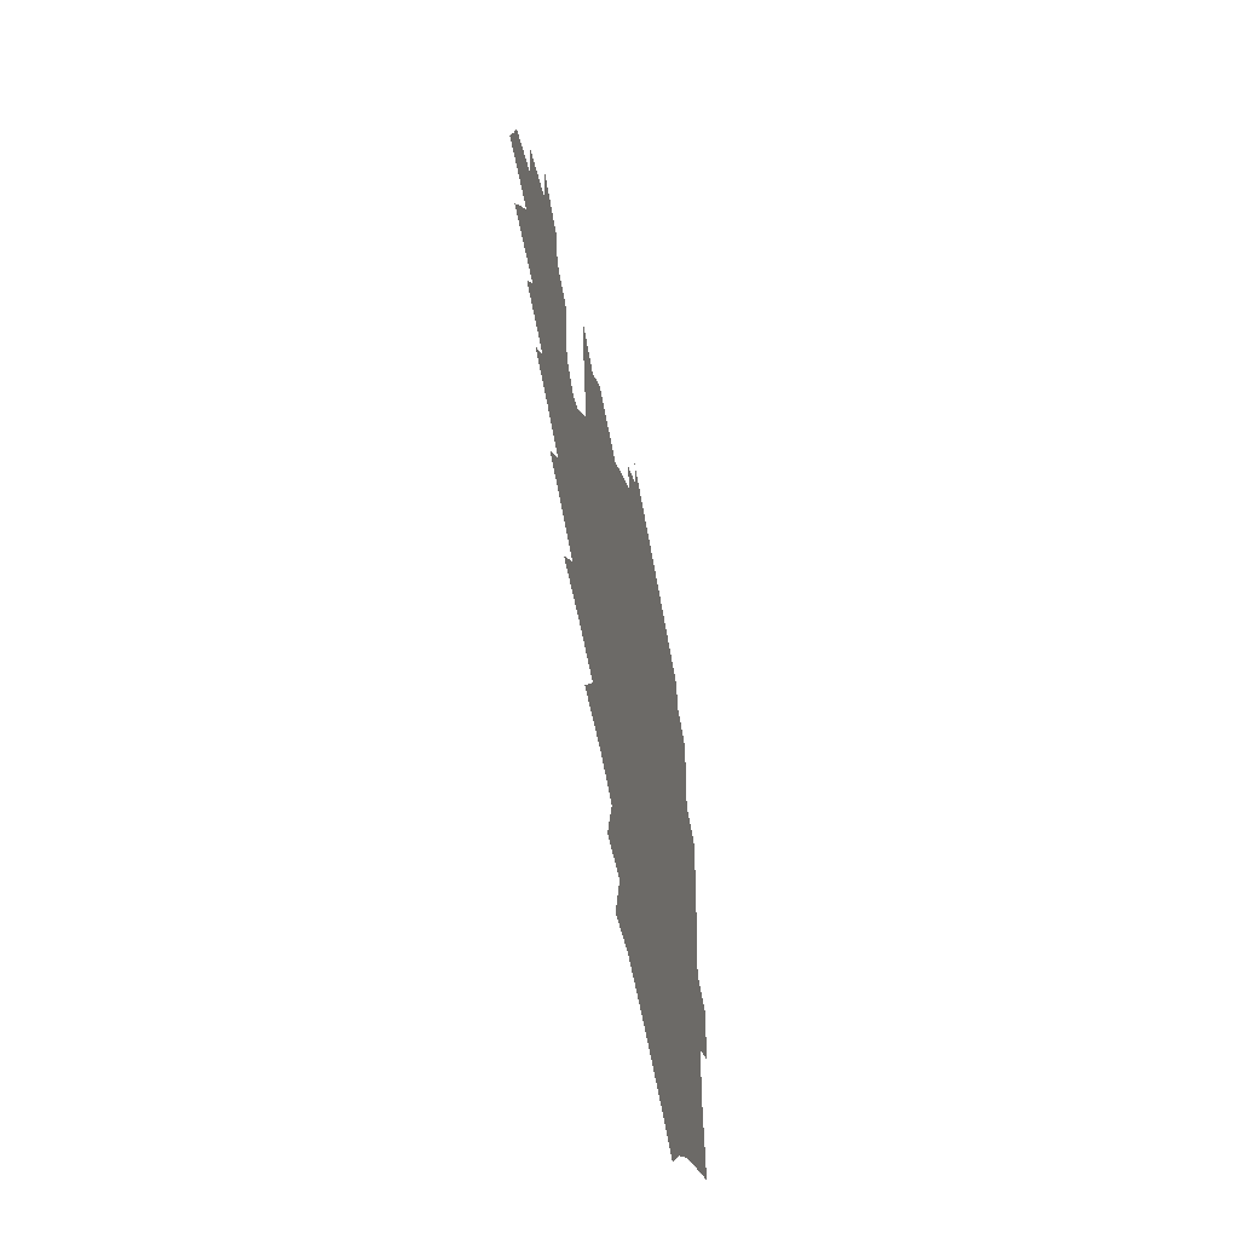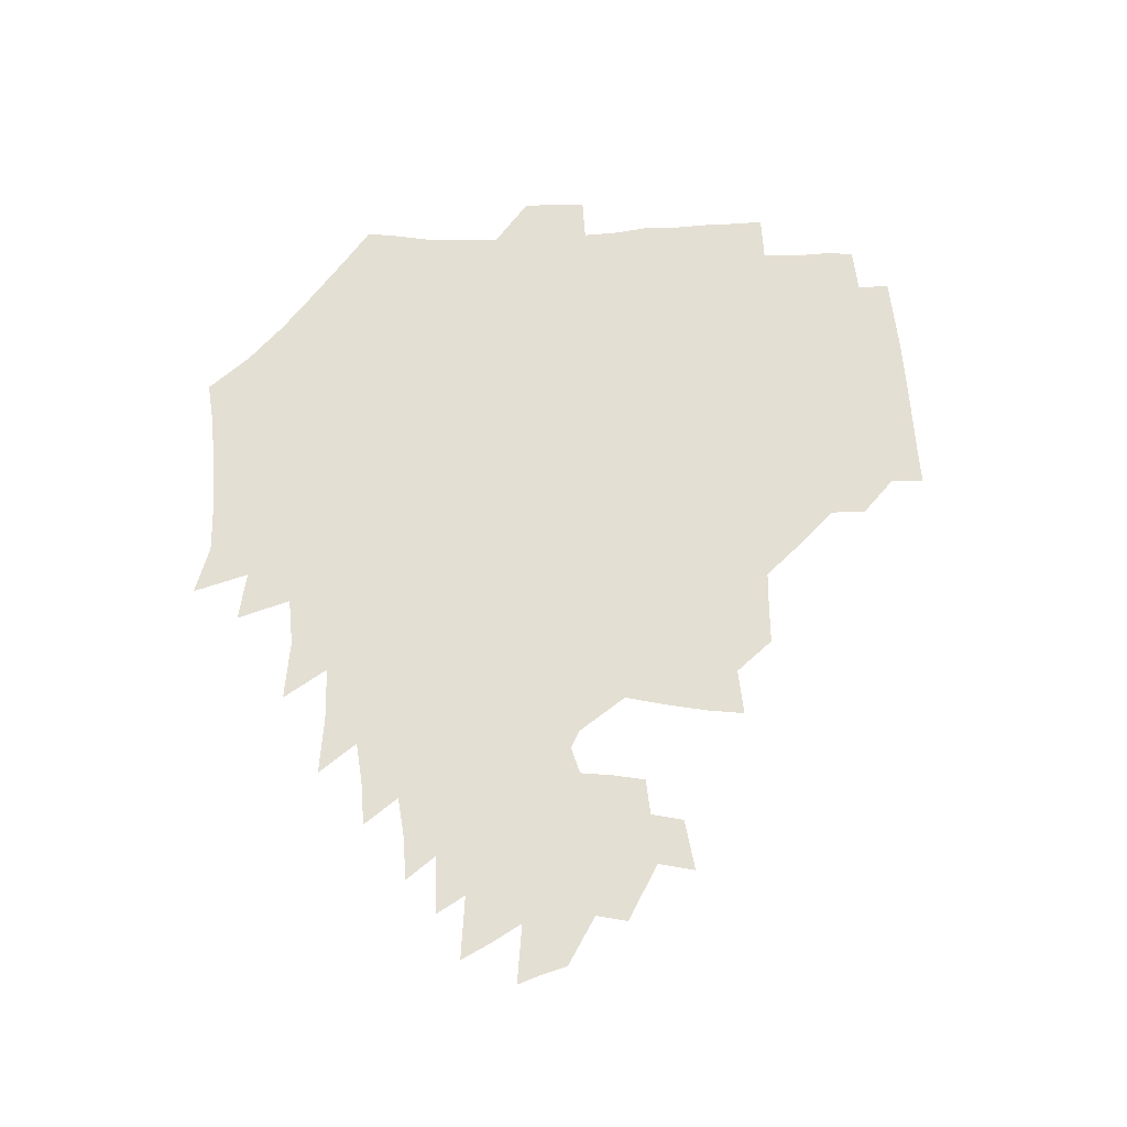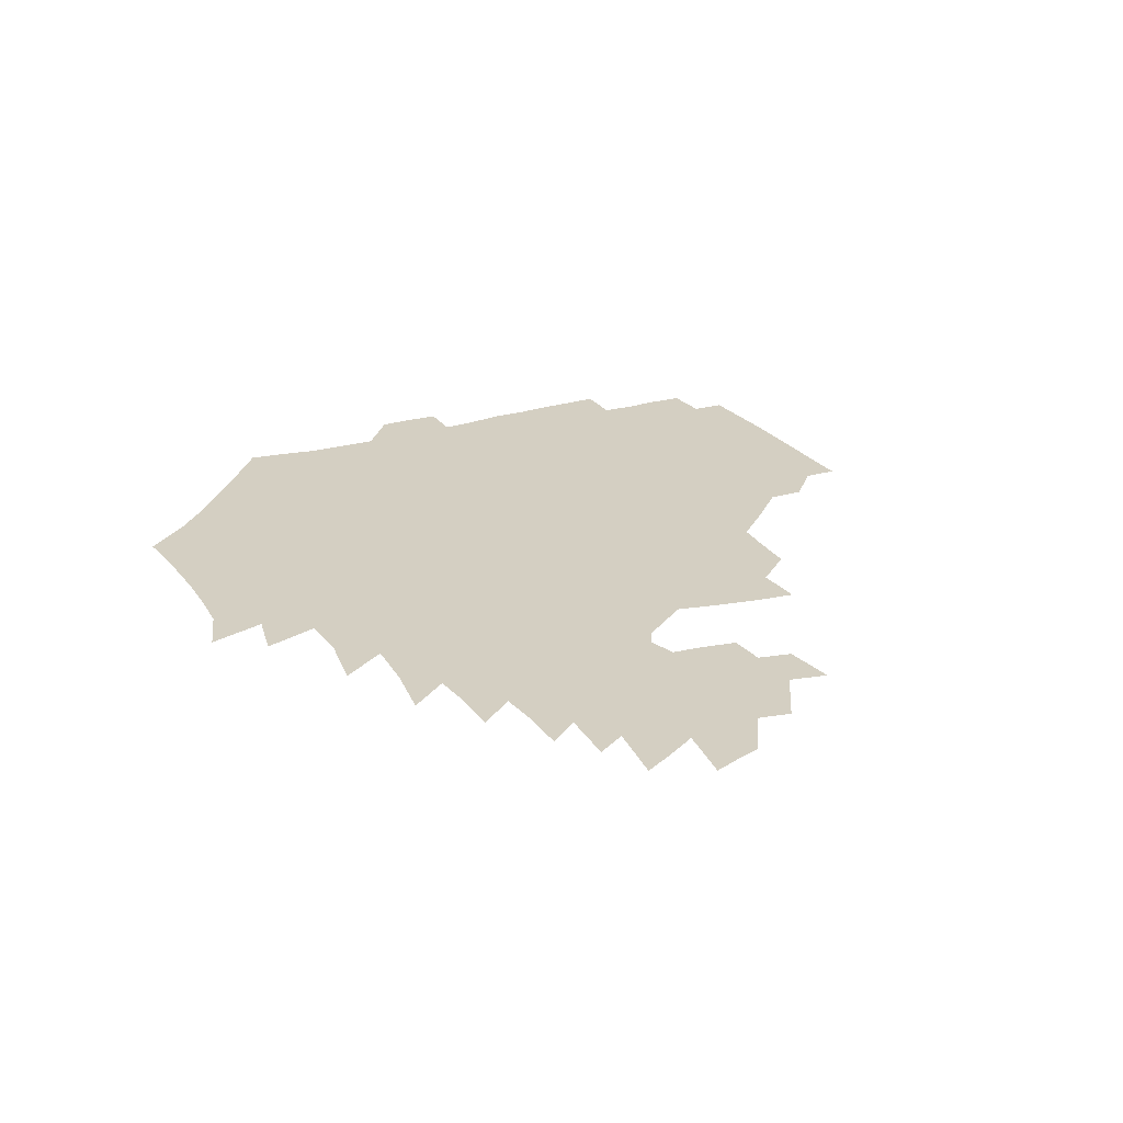
<metadata>
{"format":"obj","ext":"obj","renderer":"f3d","projection":"perspective","resolution":1024,"background":"white","views":[{"elev":-57.2,"azim":99.8,"up":"+Y"},{"elev":66.6,"azim":87.7,"up":"+Z"},{"elev":25.5,"azim":64.1,"up":"+Z"}]}
</metadata>
<code>
v 189.4 255.2 0
v 189.3 269.5 0
v 189.9 283.3 0
v 202.6 177 0
v 204.6 192 0
v 207.4 208.2 0
v 207.9 224.1 0
v 208.3 240 0
v 207.6 255 0
v 207.9 269.6 0
v 207.6 283.8 0
v 206.8 298.8 0
v 204.7 314.1 0
v 205 329.1 0
v 204.1 343.8 0
v 204 357.8 0
v 203.5 371 0
v 218.8 164.1 0
v 220.4 179 0
v 223.4 194.8 0
v 225.1 210.2 0
v 228 226.1 0
v 228.7 240.9 0
v 226.5 255.5 0
v 226.3 270.2 0
v 225.8 284.9 0
v 225.3 299.7 0
v 224.8 314.6 0
v 223.7 329.4 0
v 223.8 343.9 0
v 224.1 357.9 0
v 222.9 371.5 0
v 223.5 385.9 0
v 222.8 400.4 0
v 223.6 414.4 0
v 236.1 149.9 0
v 236.2 165 0
v 238.7 180.7 0
v 240 196 0
v 241.5 211.3 0
v 242.8 226.3 0
v 245.1 241.6 0
v 243.1 256 0
v 241.8 270.7 0
v 241.3 285.5 0
v 242.4 300.3 0
v 241 315.2 0
v 240.6 330.1 0
v 241.3 344.7 0
v 241.4 359.2 0
v 240.8 373.5 0
v 241.2 387.9 0
v 241.5 402.2 0
v 242.5 416.2 0
v 242.7 430.2 0
v 253.8 134.9 0
v 255.2 151.5 0
v 255.8 167.1 0
v 256.3 182.2 0
v 257.3 197.4 0
v 257.8 212.2 0
v 258.2 227 0
v 259.2 241.8 0
v 258.5 256.4 0
v 257.5 271.1 0
v 257.1 286 0
v 256.5 300.9 0
v 256.4 315.9 0
v 257.1 330.8 0
v 257.1 345.5 0
v 257.5 360.1 0
v 257.1 374.7 0
v 257.2 389.3 0
v 258 403.7 0
v 258.7 417.8 0
v 259.6 431.7 0
v 270.3 118.8 0
v 272.8 138 0
v 273 153.6 0
v 272.7 168.6 0
v 273.4 183.8 0
v 273 198.3 0
v 273.6 213 0
v 273.7 227.6 0
v 273.7 242 0
v 272.8 256.7 0
v 272 271.5 0
v 271.4 286.4 0
v 271.4 301.3 0
v 271.4 316.3 0
v 272 331.2 0
v 271.9 346.1 0
v 271.5 360.8 0
v 272.4 375.6 0
v 272.4 390.2 0
v 273.8 404.8 0
v 273.8 418.9 0
v 275.4 433 0
v 285.2 100.1 0
v 287.7 122.2 0
v 288.5 139.5 0
v 288.3 154.7 0
v 288.8 170.2 0
v 288.6 184.7 0
v 288.6 199.2 0
v 288.6 213.6 0
v 288.9 228 0
v 288 242.3 0
v 287.3 256.8 0
v 286.4 271.8 0
v 286.5 286.6 0
v 286.1 301.6 0
v 286.1 316.6 0
v 286.4 331.6 0
v 286.5 346.5 0
v 287 361.5 0
v 287 376.3 0
v 287.9 391.2 0
v 288.1 405.6 0
v 289 419.9 0
v 289.7 433.8 0
v 302.1 102 0
v 303.5 124.2 0
v 303.4 140.7 0
v 303.1 155.8 0
v 303.2 171 0
v 303.2 185.7 0
v 302.7 199.7 0
v 303.4 214.3 0
v 303.8 228.4 0
v 302.7 242.5 0
v 301.7 257 0
v 301 271.9 0
v 300.9 286.7 0
v 300.6 301.8 0
v 301 316.9 0
v 300.9 331.8 0
v 301.3 346.9 0
v 301.6 361.8 0
v 301.7 376.7 0
v 302.3 391.6 0
v 302.4 406 0
v 303.5 420.5 0
v 304.1 434.4 0
v 318.9 103 0
v 318.4 124.4 0
v 317.9 141.1 0
v 317.5 156.8 0
v 317.4 172 0
v 317.2 186.4 0
v 317.2 200.7 0
v 317.4 214.8 0
v 317.7 228.7 0
v 317.1 242.5 0
v 316.3 256.8 0
v 315.5 271.9 0
v 315.2 286.9 0
v 315.1 302 0
v 315.3 317 0
v 315.6 332 0
v 315.8 347 0
v 316.2 362 0
v 316.4 376.9 0
v 316.9 392 0
v 317.4 406.6 0
v 317.9 420.9 0
v 318.5 435 0
v 335.8 103.7 0
v 333.6 124.3 0
v 332.4 140.9 0
v 331.6 157.1 0
v 331.1 172.7 0
v 330.8 186.9 0
v 330.7 201.1 0
v 330.7 215 0
v 331 229.1 0
v 330.7 242.6 0
v 330.4 256.6 0
v 329.7 271.8 0
v 329.4 287.5 0
v 329.5 302.1 0
v 329.9 316.9 0
v 330.2 332 0
v 330.6 347.1 0
v 331 362 0
v 331.4 377.1 0
v 331.7 392.2 0
v 332.2 406.9 0
v 332.6 421.3 0
v 333 435.5 0
v 352.7 103.6 0
v 349.2 124 0
v 347.1 141.4 0
v 345.9 157 0
v 344.9 172.8 0
v 344.4 187.3 0
v 344.1 201.5 0
v 344 215.6 0
v 344 229.3 0
v 344.1 242.8 0
v 343.9 256.7 0
v 343.8 271.6 0
v 343.6 287.1 0
v 343.9 301.8 0
v 344.5 316.7 0
v 345.1 331.6 0
v 345.5 346.8 0
v 346.1 361.9 0
v 346.7 377 0
v 347.1 392.1 0
v 347.1 407.3 0
v 347.7 421.9 0
v 348.2 436.3 0
v 369.7 103 0
v 365.4 123.3 0
v 362.2 141.6 0
v 360.3 157.5 0
v 358.6 173.4 0
v 358.1 187.3 0
v 357.5 201.7 0
v 357.1 215.9 0
v 357 229.8 0
v 357.1 243 0
v 357.4 256.7 0
v 357.6 271.3 0
v 358 286.1 0
v 358.5 301.1 0
v 359.2 316 0
v 360 331.3 0
v 360.7 346.4 0
v 361.5 361.5 0
v 362.4 376.7 0
v 362.9 392.1 0
v 363.3 407.4 0
v 390.9 95.67 0
v 383.6 120.3 0
v 377.9 142 0
v 375 158 0
v 372.9 173.4 0
v 371.3 188.5 0
v 370.8 202.1 0
v 370 216.6 0
v 369.8 230 0
v 369.9 243.2 0
v 370.5 256.7 0
v 371.2 270.8 0
v 372 285.2 0
v 372.9 299.9 0
v 373.8 315.2 0
v 374.9 330.6 0
v 376.1 345.7 0
v 377.1 360.8 0
v 378.4 376.1 0
v 405 116.1 0
v 397.6 139.8 0
v 390.4 158.6 0
v 387.5 173.8 0
v 385.7 188.4 0
v 384 203 0
v 382.7 217.2 0
v 382.4 230.4 0
v 382.7 243.4 0
v 383.4 256.6 0
v 384.5 270.3 0
v 385.5 284.3 0
v 386.9 299.1 0
v 388.3 314.2 0
v 389.8 329.6 0
v 391.2 344.7 0
v 393 359.7 0
v 418.3 140.9 0
v 409.4 158.1 0
v 405 172.8 0
v 402.1 187.5 0
v 398.8 202.4 0
v 396.8 216.6 0
v 397.1 229.7 0
v 396.6 243.2 0
v 396.8 256.5 0
v 397.9 269.9 0
v 399.5 283.8 0
v 400.9 298.1 0
v 403 313.2 0
v 404.6 328.3 0
v 406.5 343.5 0
v 409.4 359.1 0
v 444.4 137.2 0
v 431.9 157 0
v 423.1 172.6 0
v 420 186.4 0
v 415.1 201.6 0
v 410.8 216.6 0
v 410.7 229.6 0
v 410.6 242.8 0
v 411.4 256 0
v 412.3 269.4 0
v 413.3 283 0
v 415.3 297 0
v 418.2 312.1 0
v 419.9 327.2 0
v 422.4 342.7 0
v 426.1 358.9 0
v 455.2 156.2 0
v 446.3 171.1 0
v 440.2 185.1 0
v 433.8 200.2 0
v 427 215.9 0
v 424.7 229.3 0
v 424.2 242.3 0
v 425.7 255.1 0
v 426.7 268.2 0
v 427.9 281.6 0
v 431.3 295.2 0
v 434.6 310.6 0
v 437.2 326.7 0
v 439.9 342.5 0
v 480.5 153.1 0
v 467.6 170.4 0
v 459 184.8 0
v 453.4 198.5 0
v 445.7 214.2 0
v 441.1 228.2 0
v 440.2 241 0
v 441.4 253.5 0
v 442.1 266.2 0
v 445.7 278.5 0
v 450.6 291 0
v 454.8 309.5 0
v 458.2 327.6 0
v 460.3 344.2 0
v 486.1 172.5 0
v 476.3 186.5 0
v 468.9 199.9 0
v 463.7 213 0
v 457.6 227.2 0
v 455.3 239.6 0
v 457.3 250.7 0
v 460.2 261.2 0
v 465.6 269.8 0
v 505.2 173.1 0
v 493.5 188.6 0
v 485 201.7 0
v 477 215.1 0
v 472.2 227.2 0
v 469.2 238.7 0
v 468.9 248.9 0
v 470.4 258 0
v 473.4 265.7 0
v 511.5 190.8 0
v 503.2 203.1 0
v 496.5 215.3 0
v 490.4 227 0
v 487.1 238.1 0
v 484.6 248.5 0
v 484.1 258.5 0
v 485.3 269.4 0
v 486.8 283.4 0
v 489.5 298.1 0
v 530.8 191.3 0
v 520.5 204.9 0
v 516.9 216.2 0
v 510.3 228 0
v 506.7 239.3 0
v 505 250.9 0
v 504.4 262.5 0
v 503.1 274.2 0
v 503.5 286.3 0
v 505.5 299.5 0
v 508.6 314 0
v 546.3 204.3 0
v 538.7 217.2 0
v 533.6 228.9 0
v 529.3 240.7 0
v 527.3 252 0
v 525.9 263.8 0
v 525.1 275.9 0
v 527.1 288.5 0
v 528 301.3 0
v 531.5 317.7 0
v 566.9 214.4 0
v 560.2 227.4 0
v 552 241.4 0
v 550.2 251.8 0
v 549.2 262.6 0
v 549.9 273.1 0
v 552.8 287.1 0
v 578.5 238.3 0
v 574.5 249.3 0
v 571.2 260.3 0
f 8 9 1
f 1 9 2
f 9 10 2
f 2 10 3
f 10 11 3
f 18 19 4
f 4 19 5
f 19 20 5
f 5 20 6
f 20 21 6
f 6 21 7
f 21 22 7
f 7 22 8
f 22 23 8
f 8 23 9
f 23 24 9
f 9 24 10
f 24 25 10
f 10 25 11
f 25 26 11
f 11 26 12
f 26 27 12
f 12 27 13
f 27 28 13
f 13 28 14
f 28 29 14
f 14 29 15
f 29 30 15
f 15 30 16
f 30 31 16
f 16 31 17
f 31 32 17
f 36 37 18
f 18 37 19
f 37 38 19
f 19 38 20
f 38 39 20
f 20 39 21
f 39 40 21
f 21 40 22
f 40 41 22
f 22 41 23
f 41 42 23
f 23 42 24
f 42 43 24
f 24 43 25
f 43 44 25
f 25 44 26
f 44 45 26
f 26 45 27
f 45 46 27
f 27 46 28
f 46 47 28
f 28 47 29
f 47 48 29
f 29 48 30
f 48 49 30
f 30 49 31
f 49 50 31
f 31 50 32
f 50 51 32
f 32 51 33
f 51 52 33
f 33 52 34
f 52 53 34
f 34 53 35
f 53 54 35
f 56 57 36
f 36 57 37
f 57 58 37
f 37 58 38
f 58 59 38
f 38 59 39
f 59 60 39
f 39 60 40
f 60 61 40
f 40 61 41
f 61 62 41
f 41 62 42
f 62 63 42
f 42 63 43
f 63 64 43
f 43 64 44
f 64 65 44
f 44 65 45
f 65 66 45
f 45 66 46
f 66 67 46
f 46 67 47
f 67 68 47
f 47 68 48
f 68 69 48
f 48 69 49
f 69 70 49
f 49 70 50
f 70 71 50
f 50 71 51
f 71 72 51
f 51 72 52
f 72 73 52
f 52 73 53
f 73 74 53
f 53 74 54
f 74 75 54
f 54 75 55
f 75 76 55
f 77 78 56
f 56 78 57
f 78 79 57
f 57 79 58
f 79 80 58
f 58 80 59
f 80 81 59
f 59 81 60
f 81 82 60
f 60 82 61
f 82 83 61
f 61 83 62
f 83 84 62
f 62 84 63
f 84 85 63
f 63 85 64
f 85 86 64
f 64 86 65
f 86 87 65
f 65 87 66
f 87 88 66
f 66 88 67
f 88 89 67
f 67 89 68
f 89 90 68
f 68 90 69
f 90 91 69
f 69 91 70
f 91 92 70
f 70 92 71
f 92 93 71
f 71 93 72
f 93 94 72
f 72 94 73
f 94 95 73
f 73 95 74
f 95 96 74
f 74 96 75
f 96 97 75
f 75 97 76
f 97 98 76
f 99 100 77
f 77 100 78
f 100 101 78
f 78 101 79
f 101 102 79
f 79 102 80
f 102 103 80
f 80 103 81
f 103 104 81
f 81 104 82
f 104 105 82
f 82 105 83
f 105 106 83
f 83 106 84
f 106 107 84
f 84 107 85
f 107 108 85
f 85 108 86
f 108 109 86
f 86 109 87
f 109 110 87
f 87 110 88
f 110 111 88
f 88 111 89
f 111 112 89
f 89 112 90
f 112 113 90
f 90 113 91
f 113 114 91
f 91 114 92
f 114 115 92
f 92 115 93
f 115 116 93
f 93 116 94
f 116 117 94
f 94 117 95
f 117 118 95
f 95 118 96
f 118 119 96
f 96 119 97
f 119 120 97
f 97 120 98
f 120 121 98
f 99 122 100
f 122 123 100
f 100 123 101
f 123 124 101
f 101 124 102
f 124 125 102
f 102 125 103
f 125 126 103
f 103 126 104
f 126 127 104
f 104 127 105
f 127 128 105
f 105 128 106
f 128 129 106
f 106 129 107
f 129 130 107
f 107 130 108
f 130 131 108
f 108 131 109
f 131 132 109
f 109 132 110
f 132 133 110
f 110 133 111
f 133 134 111
f 111 134 112
f 134 135 112
f 112 135 113
f 135 136 113
f 113 136 114
f 136 137 114
f 114 137 115
f 137 138 115
f 115 138 116
f 138 139 116
f 116 139 117
f 139 140 117
f 117 140 118
f 140 141 118
f 118 141 119
f 141 142 119
f 119 142 120
f 142 143 120
f 120 143 121
f 143 144 121
f 122 145 123
f 145 146 123
f 123 146 124
f 146 147 124
f 124 147 125
f 147 148 125
f 125 148 126
f 148 149 126
f 126 149 127
f 149 150 127
f 127 150 128
f 150 151 128
f 128 151 129
f 151 152 129
f 129 152 130
f 152 153 130
f 130 153 131
f 153 154 131
f 131 154 132
f 154 155 132
f 132 155 133
f 155 156 133
f 133 156 134
f 156 157 134
f 134 157 135
f 157 158 135
f 135 158 136
f 158 159 136
f 136 159 137
f 159 160 137
f 137 160 138
f 160 161 138
f 138 161 139
f 161 162 139
f 139 162 140
f 162 163 140
f 140 163 141
f 163 164 141
f 141 164 142
f 164 165 142
f 142 165 143
f 165 166 143
f 143 166 144
f 166 167 144
f 145 168 146
f 168 169 146
f 146 169 147
f 169 170 147
f 147 170 148
f 170 171 148
f 148 171 149
f 171 172 149
f 149 172 150
f 172 173 150
f 150 173 151
f 173 174 151
f 151 174 152
f 174 175 152
f 152 175 153
f 175 176 153
f 153 176 154
f 176 177 154
f 154 177 155
f 177 178 155
f 155 178 156
f 178 179 156
f 156 179 157
f 179 180 157
f 157 180 158
f 180 181 158
f 158 181 159
f 181 182 159
f 159 182 160
f 182 183 160
f 160 183 161
f 183 184 161
f 161 184 162
f 184 185 162
f 162 185 163
f 185 186 163
f 163 186 164
f 186 187 164
f 164 187 165
f 187 188 165
f 165 188 166
f 188 189 166
f 166 189 167
f 189 190 167
f 168 191 169
f 191 192 169
f 169 192 170
f 192 193 170
f 170 193 171
f 193 194 171
f 171 194 172
f 194 195 172
f 172 195 173
f 195 196 173
f 173 196 174
f 196 197 174
f 174 197 175
f 197 198 175
f 175 198 176
f 198 199 176
f 176 199 177
f 199 200 177
f 177 200 178
f 200 201 178
f 178 201 179
f 201 202 179
f 179 202 180
f 202 203 180
f 180 203 181
f 203 204 181
f 181 204 182
f 204 205 182
f 182 205 183
f 205 206 183
f 183 206 184
f 206 207 184
f 184 207 185
f 207 208 185
f 185 208 186
f 208 209 186
f 186 209 187
f 209 210 187
f 187 210 188
f 210 211 188
f 188 211 189
f 211 212 189
f 189 212 190
f 212 213 190
f 191 214 192
f 214 215 192
f 192 215 193
f 215 216 193
f 193 216 194
f 216 217 194
f 194 217 195
f 217 218 195
f 195 218 196
f 218 219 196
f 196 219 197
f 219 220 197
f 197 220 198
f 220 221 198
f 198 221 199
f 221 222 199
f 199 222 200
f 222 223 200
f 200 223 201
f 223 224 201
f 201 224 202
f 224 225 202
f 202 225 203
f 225 226 203
f 203 226 204
f 226 227 204
f 204 227 205
f 227 228 205
f 205 228 206
f 228 229 206
f 206 229 207
f 229 230 207
f 207 230 208
f 230 231 208
f 208 231 209
f 231 232 209
f 209 232 210
f 232 233 210
f 210 233 211
f 233 234 211
f 211 234 212
f 214 235 215
f 235 236 215
f 215 236 216
f 236 237 216
f 216 237 217
f 237 238 217
f 217 238 218
f 238 239 218
f 218 239 219
f 239 240 219
f 219 240 220
f 240 241 220
f 220 241 221
f 241 242 221
f 221 242 222
f 242 243 222
f 222 243 223
f 243 244 223
f 223 244 224
f 244 245 224
f 224 245 225
f 245 246 225
f 225 246 226
f 246 247 226
f 226 247 227
f 247 248 227
f 227 248 228
f 248 249 228
f 228 249 229
f 249 250 229
f 229 250 230
f 250 251 230
f 230 251 231
f 251 252 231
f 231 252 232
f 252 253 232
f 232 253 233
f 236 254 237
f 254 255 237
f 237 255 238
f 255 256 238
f 238 256 239
f 256 257 239
f 239 257 240
f 257 258 240
f 240 258 241
f 258 259 241
f 241 259 242
f 259 260 242
f 242 260 243
f 260 261 243
f 243 261 244
f 261 262 244
f 244 262 245
f 262 263 245
f 245 263 246
f 263 264 246
f 246 264 247
f 264 265 247
f 247 265 248
f 265 266 248
f 248 266 249
f 266 267 249
f 249 267 250
f 267 268 250
f 250 268 251
f 268 269 251
f 251 269 252
f 269 270 252
f 252 270 253
f 255 271 256
f 271 272 256
f 256 272 257
f 272 273 257
f 257 273 258
f 273 274 258
f 258 274 259
f 274 275 259
f 259 275 260
f 275 276 260
f 260 276 261
f 276 277 261
f 261 277 262
f 277 278 262
f 262 278 263
f 278 279 263
f 263 279 264
f 279 280 264
f 264 280 265
f 280 281 265
f 265 281 266
f 281 282 266
f 266 282 267
f 282 283 267
f 267 283 268
f 283 284 268
f 268 284 269
f 284 285 269
f 269 285 270
f 285 286 270
f 271 287 272
f 287 288 272
f 272 288 273
f 288 289 273
f 273 289 274
f 289 290 274
f 274 290 275
f 290 291 275
f 275 291 276
f 291 292 276
f 276 292 277
f 292 293 277
f 277 293 278
f 293 294 278
f 278 294 279
f 294 295 279
f 279 295 280
f 295 296 280
f 280 296 281
f 296 297 281
f 281 297 282
f 297 298 282
f 282 298 283
f 298 299 283
f 283 299 284
f 299 300 284
f 284 300 285
f 300 301 285
f 285 301 286
f 301 302 286
f 288 303 289
f 303 304 289
f 289 304 290
f 304 305 290
f 290 305 291
f 305 306 291
f 291 306 292
f 306 307 292
f 292 307 293
f 307 308 293
f 293 308 294
f 308 309 294
f 294 309 295
f 309 310 295
f 295 310 296
f 310 311 296
f 296 311 297
f 311 312 297
f 297 312 298
f 312 313 298
f 298 313 299
f 313 314 299
f 299 314 300
f 314 315 300
f 300 315 301
f 315 316 301
f 301 316 302
f 303 317 304
f 317 318 304
f 304 318 305
f 318 319 305
f 305 319 306
f 319 320 306
f 306 320 307
f 320 321 307
f 307 321 308
f 321 322 308
f 308 322 309
f 322 323 309
f 309 323 310
f 323 324 310
f 310 324 311
f 324 325 311
f 311 325 312
f 325 326 312
f 312 326 313
f 326 327 313
f 313 327 314
f 327 328 314
f 314 328 315
f 328 329 315
f 315 329 316
f 329 330 316
f 318 331 319
f 331 332 319
f 319 332 320
f 332 333 320
f 320 333 321
f 333 334 321
f 321 334 322
f 334 335 322
f 322 335 323
f 335 336 323
f 323 336 324
f 336 337 324
f 324 337 325
f 337 338 325
f 325 338 326
f 338 339 326
f 326 339 327
f 331 340 332
f 340 341 332
f 332 341 333
f 341 342 333
f 333 342 334
f 342 343 334
f 334 343 335
f 343 344 335
f 335 344 336
f 344 345 336
f 336 345 337
f 345 346 337
f 337 346 338
f 346 347 338
f 338 347 339
f 347 348 339
f 341 349 342
f 349 350 342
f 342 350 343
f 350 351 343
f 343 351 344
f 351 352 344
f 344 352 345
f 352 353 345
f 345 353 346
f 353 354 346
f 346 354 347
f 354 355 347
f 347 355 348
f 355 356 348
f 349 359 350
f 359 360 350
f 350 360 351
f 360 361 351
f 351 361 352
f 361 362 352
f 352 362 353
f 362 363 353
f 353 363 354
f 363 364 354
f 354 364 355
f 364 365 355
f 355 365 356
f 365 366 356
f 356 366 357
f 366 367 357
f 357 367 358
f 367 368 358
f 360 370 361
f 370 371 361
f 361 371 362
f 371 372 362
f 362 372 363
f 372 373 363
f 363 373 364
f 373 374 364
f 364 374 365
f 374 375 365
f 365 375 366
f 375 376 366
f 366 376 367
f 376 377 367
f 367 377 368
f 377 378 368
f 368 378 369
f 378 379 369
f 371 380 372
f 380 381 372
f 372 381 373
f 381 382 373
f 373 382 374
f 382 383 374
f 374 383 375
f 383 384 375
f 375 384 376
f 384 385 376
f 376 385 377
f 385 386 377
f 377 386 378
f 382 387 383
f 387 388 383
f 383 388 384
f 388 389 384
f 384 389 385

</code>
